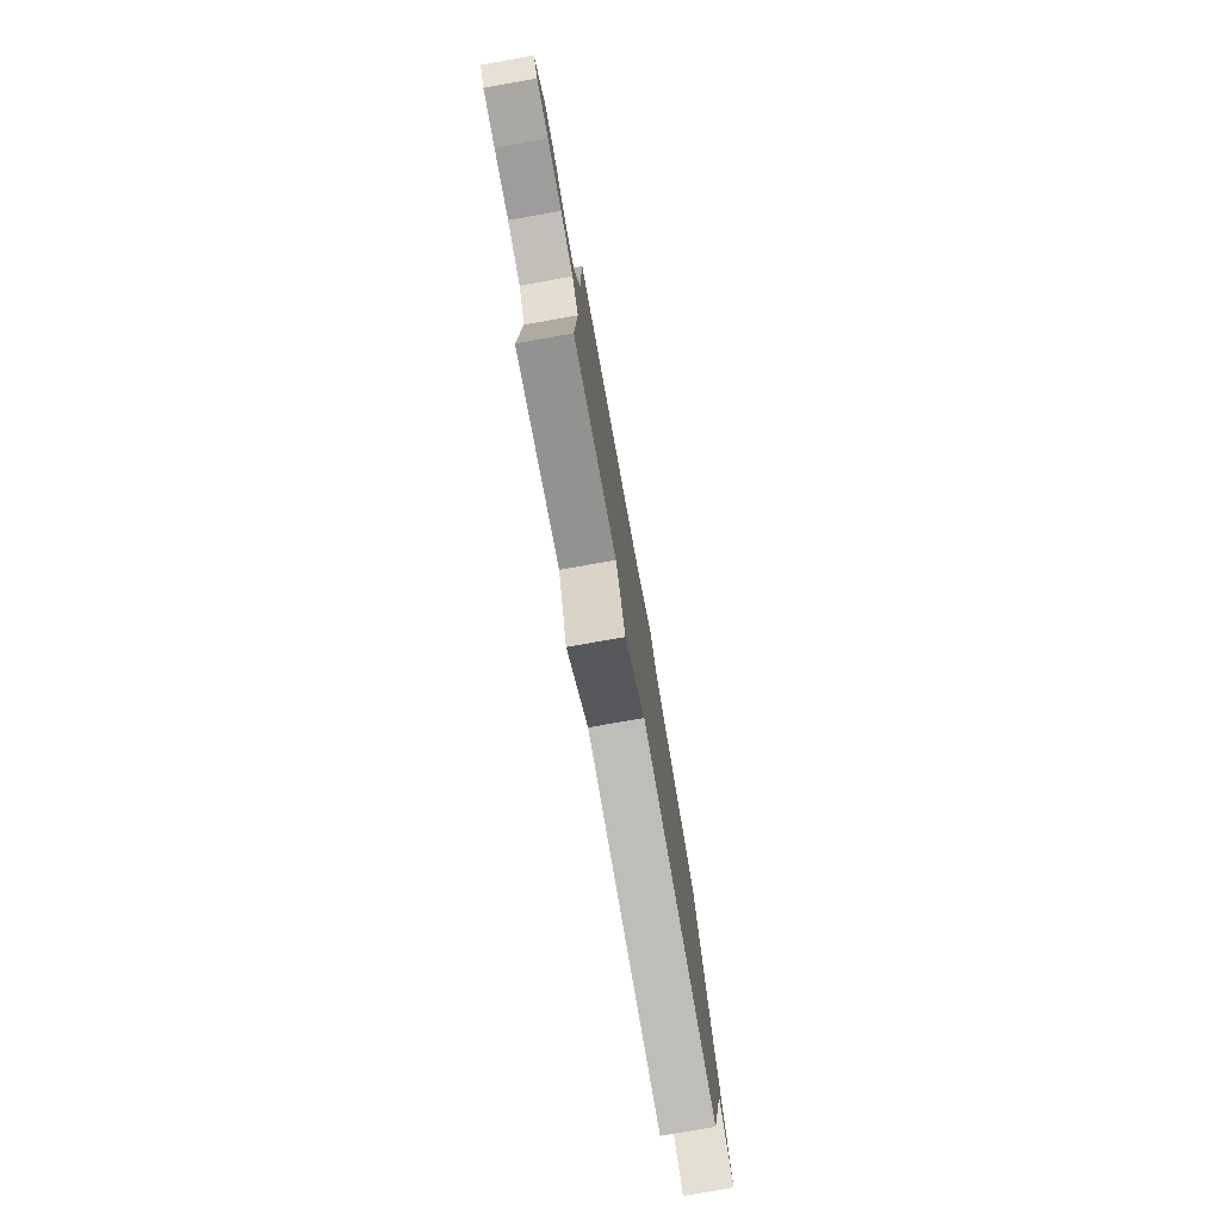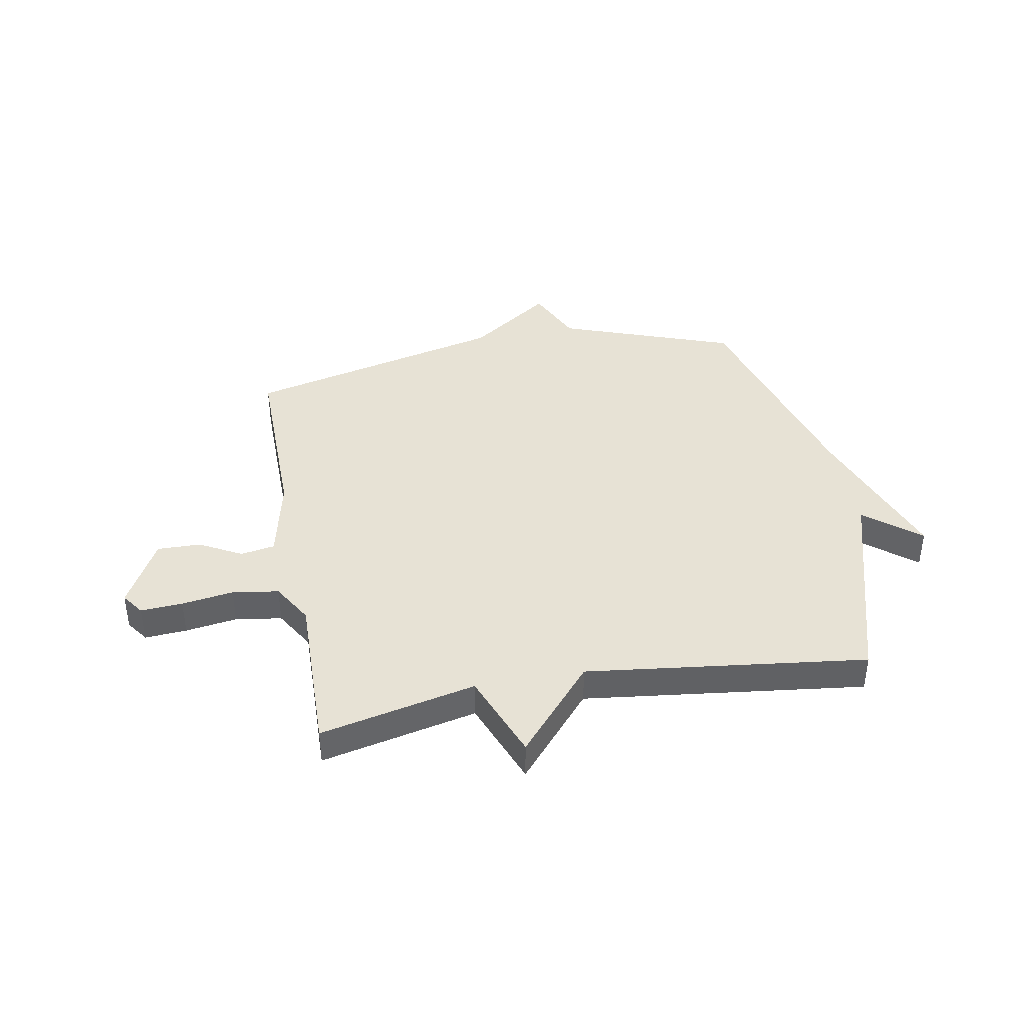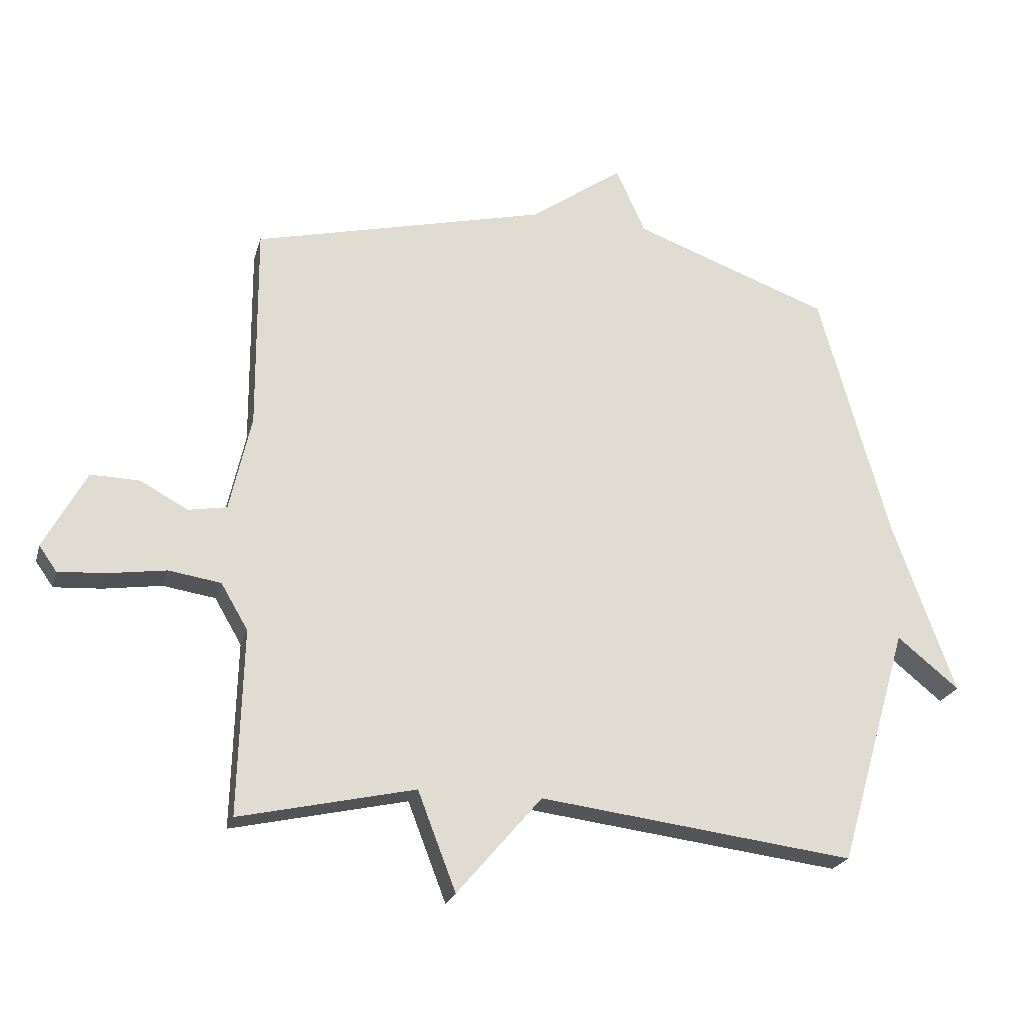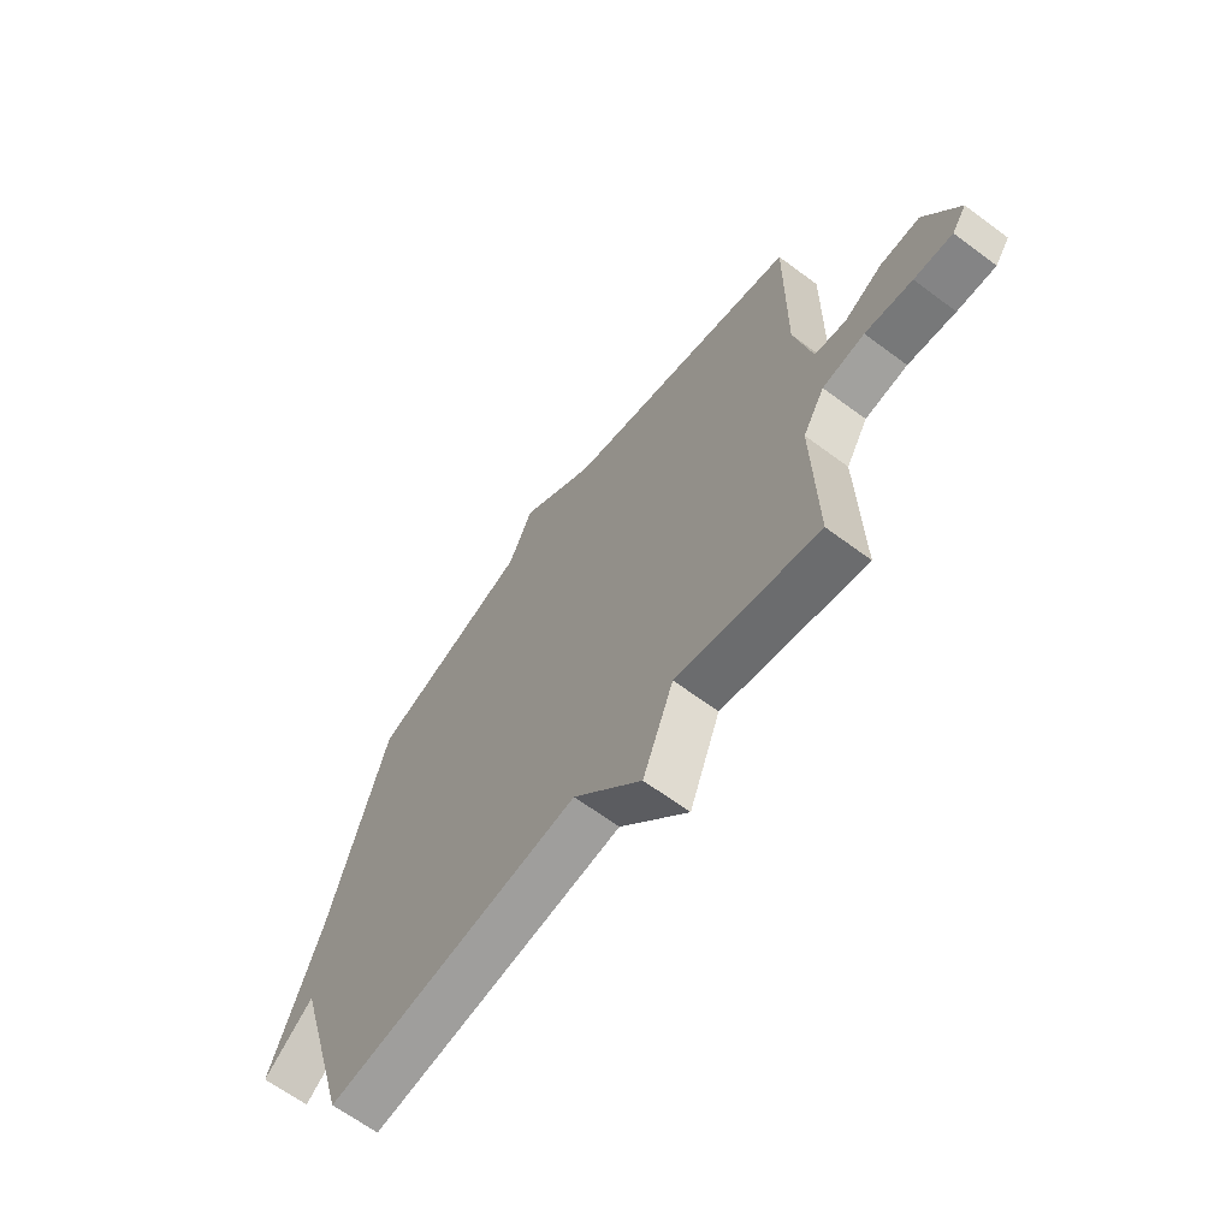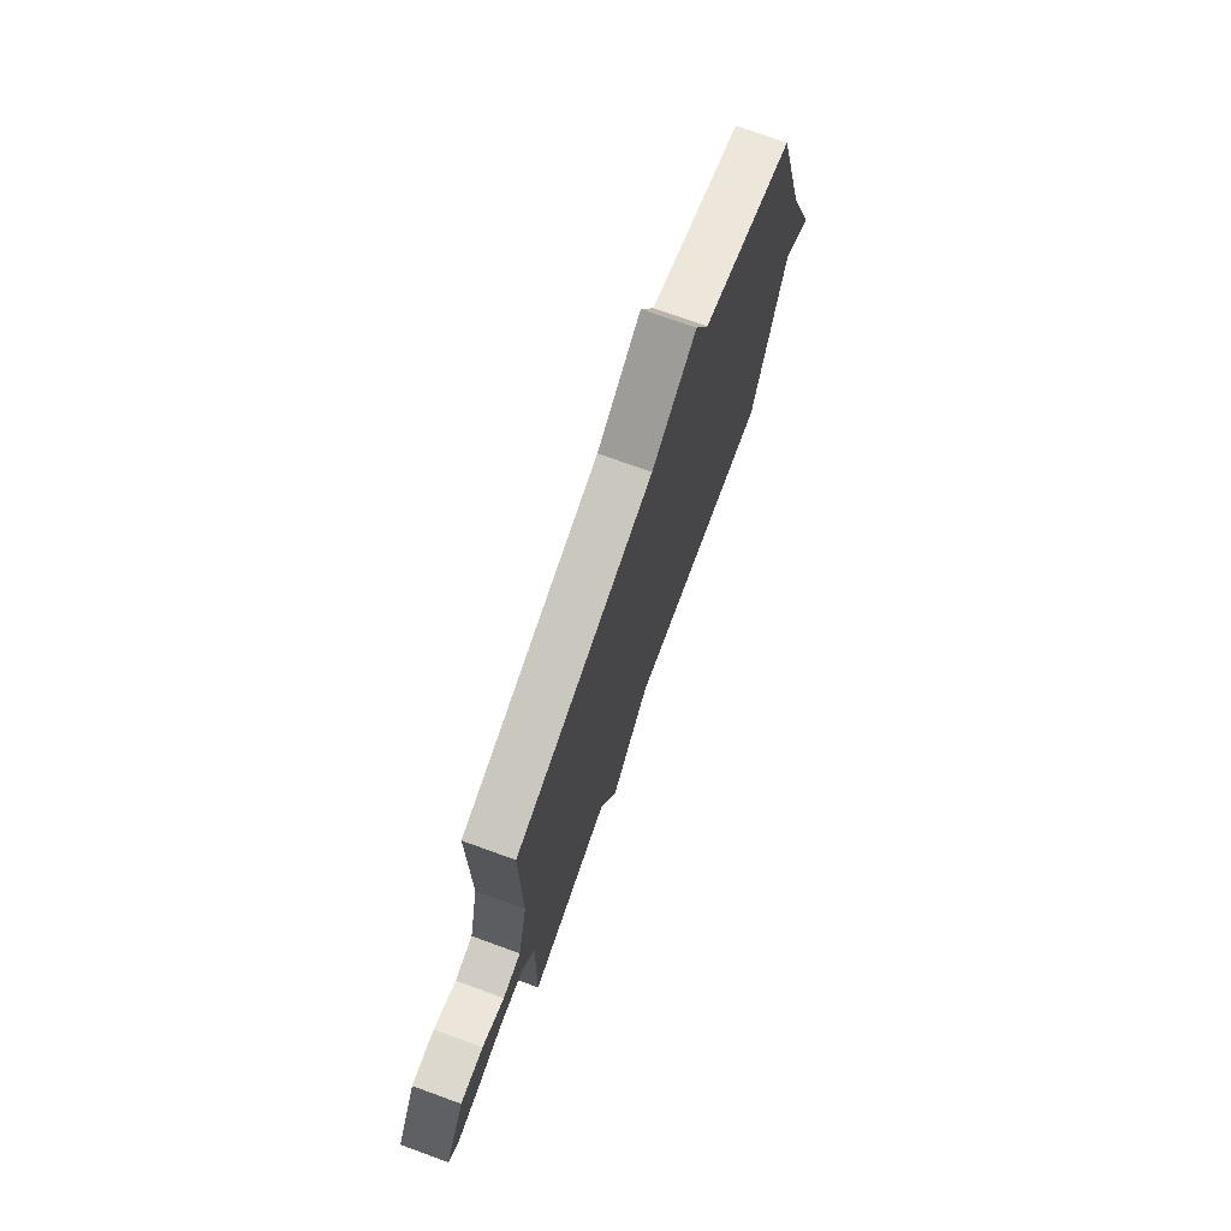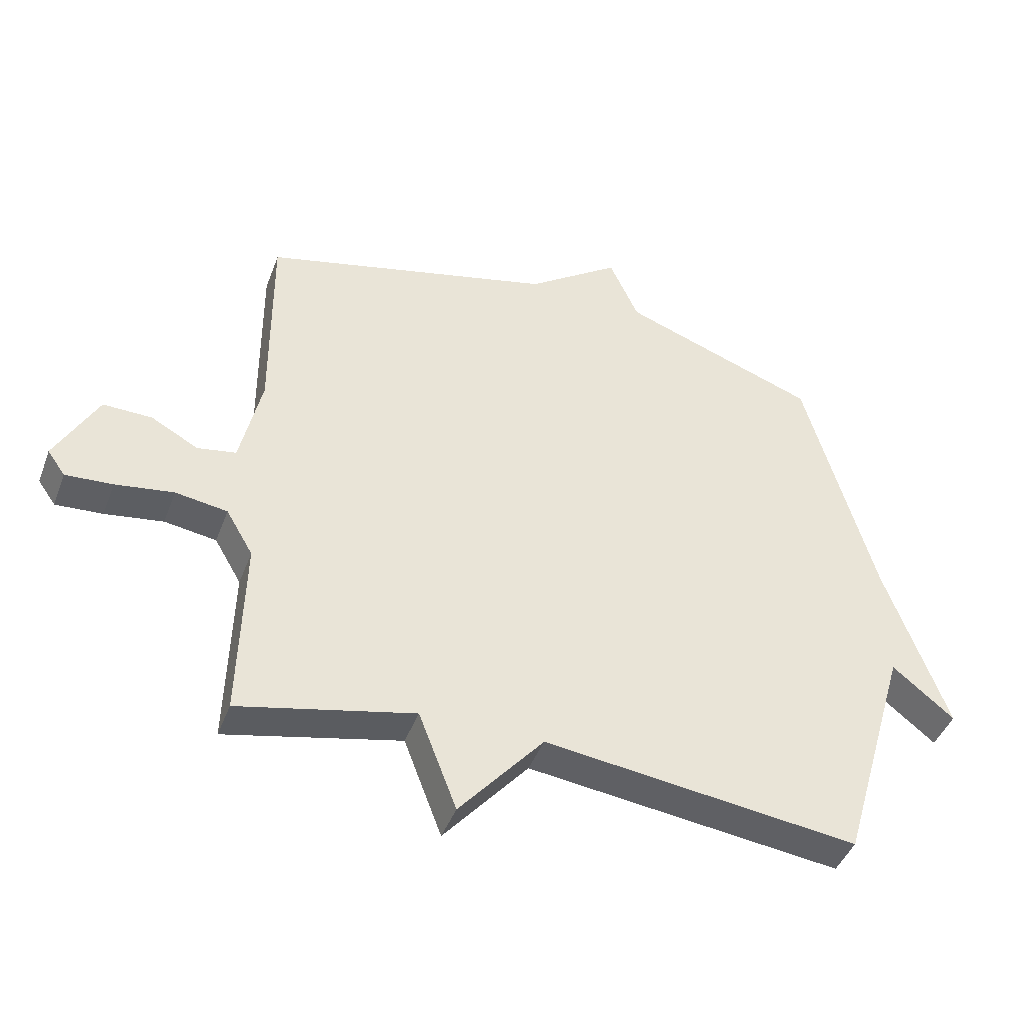
<metadata>
{"format":"obj","ext":"obj","renderer":"f3d","projection":"perspective","resolution":1024,"background":"white","views":[{"elev":-78.5,"azim":100.0,"up":"+Z"},{"elev":40.5,"azim":169.5,"up":"+Y"},{"elev":-22.7,"azim":165.4,"up":"+Z"},{"elev":-64.8,"azim":53.1,"up":"+Z"},{"elev":73.8,"azim":109.9,"up":"+Z"},{"elev":-43.6,"azim":160.1,"up":"+Z"}]}
</metadata>
<code>
v -0.5 0.07 -0.5
v -0.614 0.07 -0.111
v -0.715 0.07 -0.193
v -0.614 0.07 0.089
v -0.5 0.07 0.5
v -0.179 0.07 0.617
v -0.131 0.07 0.724
v 0.021 0.07 0.617
v 0.5 0.07 0.5
v 0.498 0.07 0.164
v 0.533 0.07 0.007
v 0.596 0.07 -0.004
v 0.673 0.07 0.038
v 0.753 0.07 0.04
v 0.822 0.07 -0.088
v 0.793 0.07 -0.129
v 0.716 0.07 -0.124
v 0.621 0.07 -0.11
v 0.536 0.07 -0.123
v 0.492 0.07 -0.198
v 0.5 0.07 -0.5
v 0.214 0.07 -0.436
v 0.152 0.07 -0.597
v 0.014 0.07 -0.436
v -0.5 0 -0.5
v -0.614 0 -0.111
v -0.715 0 -0.193
v -0.614 0 0.089
v -0.5 0 0.5
v -0.179 0 0.617
v -0.131 0 0.724
v 0.021 0 0.617
v 0.5 0 0.5
v 0.498 0 0.164
v 0.533 0 0.007
v 0.596 0 -0.004
v 0.673 0 0.038
v 0.753 0 0.04
v 0.822 0 -0.088
v 0.793 0 -0.129
v 0.716 0 -0.124
v 0.621 0 -0.11
v 0.536 0 -0.123
v 0.492 0 -0.198
v 0.5 0 -0.5
v 0.214 0 -0.436
v 0.152 0 -0.597
v 0.014 0 -0.436
f 22 23 24
f 20 21 22
f 19 20 22 24
f 16 17 18
f 15 16 18
f 14 15 18
f 13 14 18
f 12 13 18
f 11 12 18 19
f 24 1 2
f 19 24 2
f 11 19 2
f 10 11 2
f 6 7 8
f 9 10 2
f 8 9 2
f 6 8 2
f 5 6 2
f 4 5 2
f 2 3 4
f 48 47 46
f 46 45 44
f 48 46 44 43
f 42 41 40
f 42 40 39
f 42 39 38
f 42 38 37
f 42 37 36
f 43 42 36 35
f 26 25 48
f 26 48 43
f 26 43 35
f 26 35 34
f 32 31 30
f 26 34 33
f 26 33 32
f 26 32 30
f 26 30 29
f 26 29 28
f 28 27 26
f 1 25 26 2
f 2 26 27 3
f 3 27 28 4
f 4 28 29 5
f 5 29 30 6
f 6 30 31 7
f 7 31 32 8
f 8 32 33 9
f 9 33 34 10
f 10 34 35 11
f 11 35 36 12
f 12 36 37 13
f 13 37 38 14
f 14 38 39 15
f 15 39 40 16
f 16 40 41 17
f 17 41 42 18
f 18 42 43 19
f 19 43 44 20
f 20 44 45 21
f 21 45 46 22
f 22 46 47 23
f 23 47 48 24
f 24 48 25 1

</code>
